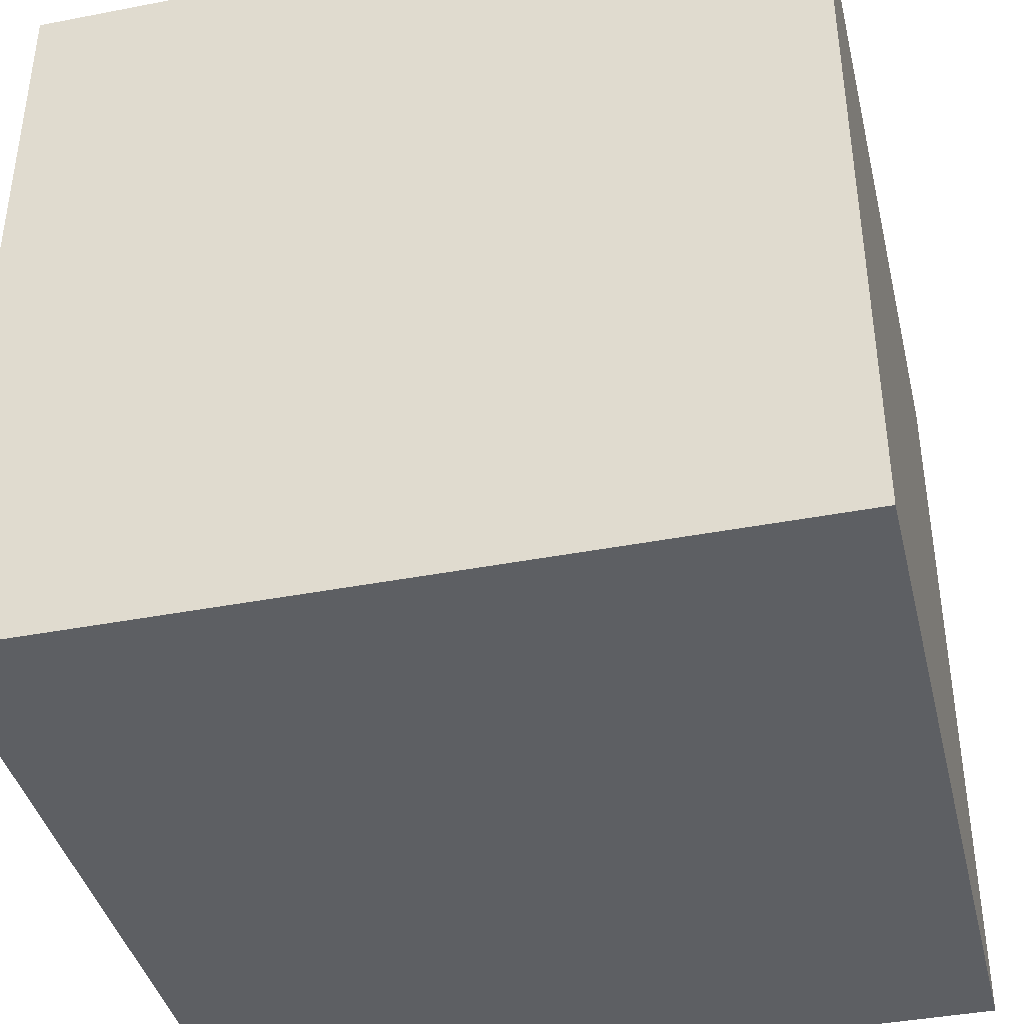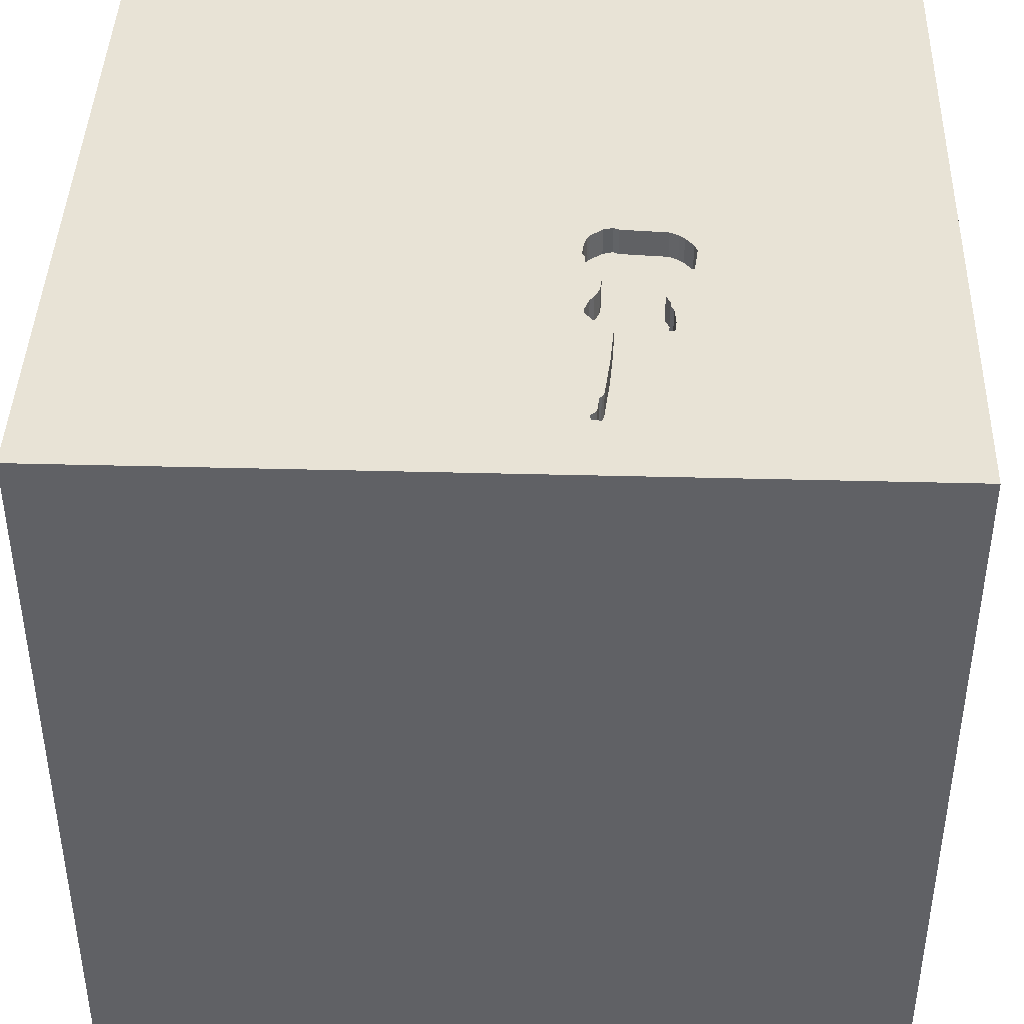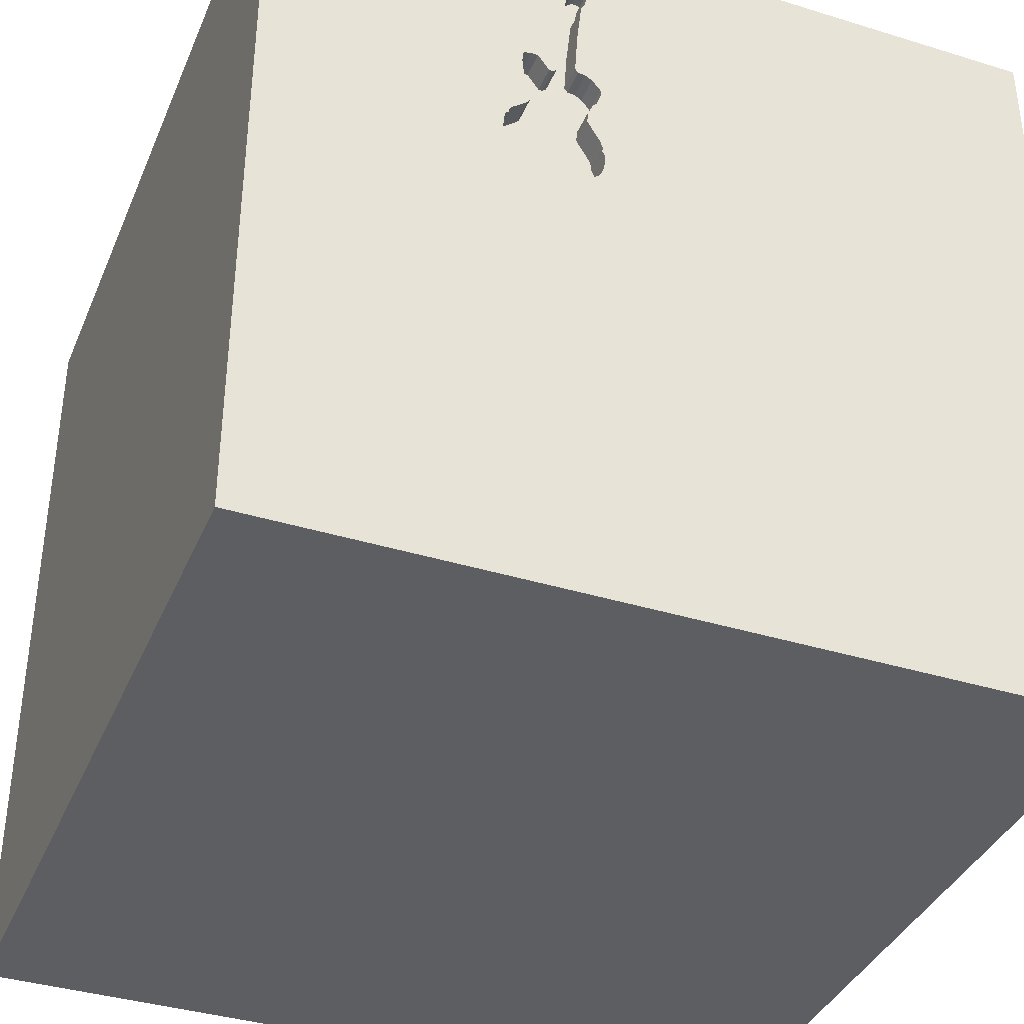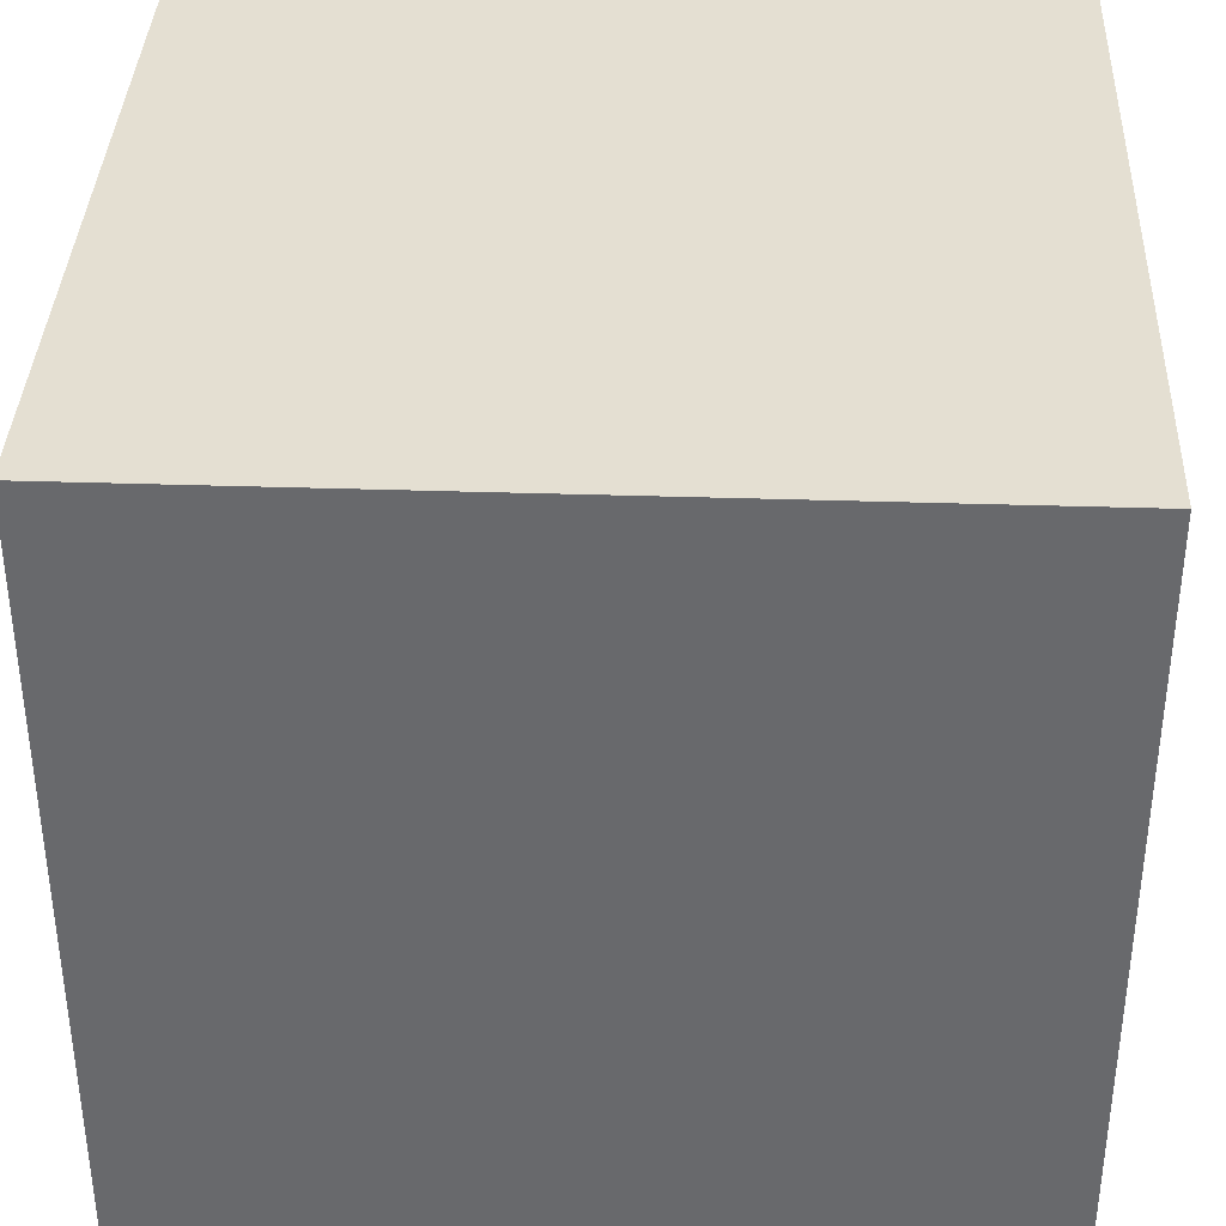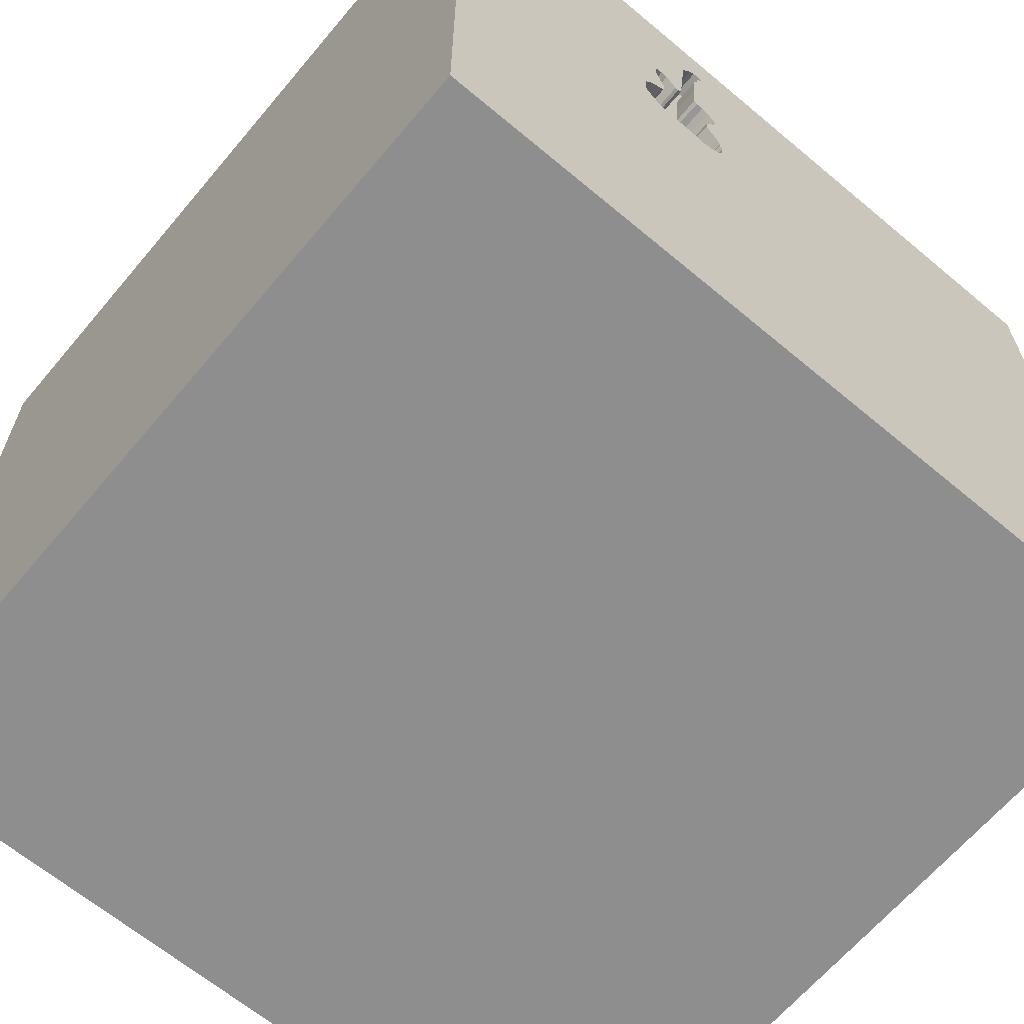
<metadata>
{"format":"obj","ext":"obj","renderer":"f3d","projection":"perspective","resolution":1024,"background":"white","views":[{"elev":-40.2,"azim":-76.6,"up":"+Y"},{"elev":41.9,"azim":1.8,"up":"+Y"},{"elev":-38.0,"azim":158.6,"up":"+Z"},{"elev":37.0,"azim":-87.6,"up":"+Z"},{"elev":-65.0,"azim":139.9,"up":"+Z"}]}
</metadata>
<code>
o guitar_192
v 0.5652 1.5 0.2798
v 0.2807 1.5 1.242
v 0.4898 1.5 0.7982
v 0.4898 1.4 0.7982
v 0.3378 1.5 0.7686
v 0.3378 1.4 0.7686
v 0.5462 1.5 0.7204
v 0.5892 1.5 0.4983
v 0.5985 1.5 0.3134
v 0.2859 1.5 0.6213
v 0.2859 1.4 0.6213
v -1.068 -0.7943 1.5
v -1.042 0.2083 -1.5
v -1.074 1.055 -1.5
v -0.7292 0.9896 1.5
v -1.094 -1.5 -0.02604
v -0.6771 -1.5 -0.5208
v -0.8333 -1.5 1.5
v -0.9245 1.5 -1.117
v -0.931 -1.1 -1.5
v -0.5599 -1.25 1.5
v 0.5307 1.5 0.6676
v 0.5307 1.4 0.6676
v 0.3619 1.5 1.176
v 0.3619 1.4 1.176
v 0.6137 1.5 0.3322
v 0.3038 1.5 1.151
v 0.5838 1.5 0.2953
v 0.2858 1.5 0.7495
v 0.3111 1.5 0.7657
v 0.3393 1.5 0.9442
v 0.3393 1.4 0.9442
v 0.5221 1.5 0.5587
v 0.4207 1.5 0.7504
v 0.4167 0.625 -1.5
v 0.625 0.4427 1.5
v 0.4167 -0.1562 1.5
v 0.4948 1.302 -1.5
v 0.5859 1.152 1.5
v 0.5208 -0.4036 -1.5
v 0.625 -0.625 1.5
v 0.6641 -1.5 0.5143
v 0.4687 -1.5 -0
v 0.4688 -1.5 1.276
v 0.6641 -1.5 -0.4492
v -0.1042 -1.5 -1.5
v 0.5599 -1.5 -1.061
v 0.1562 -1.5 1.5
v 0.3116 1.5 0.2528
v 0.5339 1.5 -1.126
v 0.3613 1.5 -0.1432
v 0.3128 1.5 1.13
v 0.3141 1.5 1.245
v 0.4687 1.5 1.354
v 0.1042 1.5 -1.5
v 0.1042 1.5 1.5
v 0.3406 1.5 0.9251
v 0.1562 -1.224 -1.5
v 0.651 -1.185 1.5
v 0.2909 1.5 1.209
v 0.2909 1.4 1.209
v 0.2629 1.5 0.4569
v 0.3111 1.4 0.7657
v 0.3035 1.5 0.5827
v 0.3035 1.4 0.5827
v 0.3128 1.4 1.13
v 0.3561 1.5 0.2475
v 0.2762 1.5 1.221
v -0.4036 -0.5208 -1.5
v 0.02604 -1.094 1.5
v -0.2083 0.2083 -1.5
v 0 0.4687 1.5
v -0.05208 -0 1.5
v -0.2083 1.042 -1.5
v -0.1823 1.068 1.5
v 0 -0.4688 1.5
v 0 -1.5 0.1562
v -0.1823 -1.5 1.198
v 0 -1.5 -0.4688
v -0.1562 -1.5 0.625
v -0.1562 -1.5 -1.224
v -0.2083 1.5 0.625
v -0.1302 1.5 1.302
v 0.2673 1.5 0.2886
v 0.5973 1.5 0.4857
v 0.2545 1.5 0.4088
v 0.2545 1.4 0.4088
v 0.2705 1.5 0.6399
v 0.3116 1.4 0.2528
v 1.042 0.3125 -1.5
v 1.25 0.2083 1.5
v 1.146 -1.5 -0.8594
v 1.25 -1.5 0.4167
v 1.172 -1.5 -0.2214
v 1.5 -1.5 1.5
v 0.9896 -1.5 -1.5
v 0.9375 -1.5 -1.25
v 0.9896 -1.5 0.9375
v 1.224 1.5 -0.638
v 1.5 1.5 -1.5
v 1.224 -1.107 1.5
v 1.042 -0.2865 1.5
v 1.016 0.8724 1.5
v 0.3774 1.5 1.157
v 0.5892 1.4 0.4983
v 0.3362 1.5 1.227
v 0.3362 1.4 1.227
v 0.3657 1.5 0.2519
v 0.6186 1.5 0.4129
v 0.2433 1.5 0.3873
v 0.2524 1.5 0.4288
v 0.2705 1.4 0.6399
v 0.2629 1.4 0.4569
v 0.2514 1.5 0.6919
v 0.2514 1.4 0.6919
v 0.2702 1.5 0.7303
v -0.5469 0.2148 1.5
v -0.4687 -1.5 0.1823
v -0.625 -1.5 1.042
v -0.5729 -1.5 -1.068
v -0.4427 -0.5208 1.5
v 0.256 1.5 0.7126
v 0.256 1.4 0.7126
v -1.5 -1.042 0.625
v -1.5 0.5729 0.3646
v -1.5 0.4427 -0.1562
v -1.5 0.1823 1.094
v -1.5 0.07812 0.4687
v -1.5 -0.1562 -1.5
v -1.5 0.4167 -1.302
v -1.5 -0.1302 1.5
v -1.5 -0.05208 -0.9896
v -1.5 -0.1562 -0.4427
v -1.5 1.003 -0.651
v -1.5 1.224 0.1562
v -1.5 1.5 1.5
v -1.5 1.198 0.638
v -1.5 -0.4036 0.625
v -1.5 -0.4167 -0.07812
v -1.5 -0.4948 1.263
v -1.5 -1.5 -0.8333
v -1.5 -1.5 0.1302
v -1.5 -1.5 1.5
v -1.5 -1.5 -1.5
v -1.5 0.5469 -0.7943
v -1.5 0.7031 1.029
v -1.5 0.8333 -1.5
v -1.5 0.8333 1.5
v -1.5 1.354 -0.4687
v -1.5 1.5 -1.5
v -1.5 1.5 -0.8333
v -1.5 1.5 0.1562
v -1.5 -1.276 -0.01302
v -1.5 -1.12 -0.5729
v -1.5 -0.5599 -0.8854
v 0.3141 1.4 1.245
v 0.6242 1.5 0.3603
v 0.6242 1.4 0.3603
v 0.5838 1.4 0.2953
v 0.3216 1.5 1.111
v 0.2433 1.4 0.3873
v 0.3464 1.5 0.243
v 0.3464 1.4 0.243
v 0.5164 1.5 0.6121
v 0.5333 1.5 0.2629
v 0.5165 1.5 0.8011
v 0.2524 1.4 0.4288
v 0.299 1.5 1.196
v 0.299 1.4 1.196
v 0.5164 1.4 0.6121
v 0.249 1.5 0.3339
v 0.4207 1.4 0.7504
v 0.5987 1.5 0.4724
v 0.5987 1.4 0.4724
v 0.249 1.4 0.3339
v 0.2984 1.5 0.7576
v 0.5221 1.4 0.5587
v 0.4488 1.5 0.7399
v 0.4488 1.4 0.7399
v 0.4355 1.5 0.7385
v 1.5 -1.5 -1.5
v 0.3497 1.5 0.7833
v 0.3497 1.4 0.7833
v 0.3085 1.5 0.536
v 0.6135 1.5 0.4604
v 1.5 -1.087 -0.9635
v 1.5 -1.042 -0.2083
v 1.5 -0.8333 -1.5
v 1.5 0.638 -0.9928
v 1.5 0.4557 0.3906
v 1.5 0.1302 -1.5
v 1.5 -0.1562 1.5
v 1.5 0.1562 1.257
v 1.5 -0.2083 -0.3906
v 1.5 -0.2083 -1.198
v 1.5 1.165 -0.5078
v 1.5 -0.4036 0.5208
v 1.5 -0.8073 1.107
v 1.5 -1.5 -0.8333
v 1.5 -1.5 0.1302
v 1.5 0.8333 1.5
v 1.5 1.5 0.1042
v 1.5 1.5 1.5
v 1.5 -1.198 0.4427
v 1.5 1.165 0.7617
v 0.2592 1.5 0.3013
v 0.2592 1.4 0.3013
v 0.6135 1.4 0.4604
v 0.4355 1.4 0.7385
v -1.198 0.3906 1.5
v -1.12 -0.2604 1.5
v -1.237 1.042 1.5
v -1.198 -0.4427 -1.5
v -1.25 -1.5 -0.625
v -1.198 -1.5 0.3646
v -1.198 -1.5 0.8073
v -1.068 1.5 0.3711
v -0.9375 1.5 1.198
v -1.198 1.5 -0.4167
v 0.5427 1.5 0.6824
v 0.5427 1.4 0.6824
v 0.5489 1.5 0.7505
v 0.5489 1.4 0.7505
v 0.3605 1.5 1.189
v 0.3605 1.4 1.189
v 0.255 1.5 0.3148
v 0.5333 1.4 0.2629
v -0.4036 1.5 -0.2344
v 0.2762 1.4 1.221
v 0.2807 1.4 1.242
v 1.133 -0.8333 -1.5
v 1.003 1.5 0.2799
v 0.9049 1.5 0.6868
v 1.159 1.081 -1.5
v 0.3216 1.4 1.111
v 0.3054 1.5 1.136
v 0.3054 1.4 1.136
v 0.2858 1.4 0.7495
v 0.5447 1.5 0.7906
v 0.5302 1.5 0.5461
v 0.5302 1.4 0.5461
v 0.3774 1.4 1.157
v 0.6137 1.4 0.3322
v 0.5652 1.4 0.2798
v 0.2673 1.4 0.2886
v 0.5329 1.5 0.6476
v 0.5329 1.4 0.6476
v 0.3657 1.4 0.2519
v 0.5973 1.4 0.4857
v 0.3085 1.4 0.536
v 0.5165 1.4 0.8011
v 0.5447 1.4 0.7906
f 18 21 143
f 131 140 143
f 124 142 143
f 143 119 18
f 21 12 143
f 12 131 143
f 142 216 143
f 48 21 18
f 124 153 142
f 216 119 143
f 119 48 18
f 12 211 131
f 140 124 143
f 142 215 216
f 119 78 48
f 131 127 140
f 48 70 21
f 127 138 140
f 138 124 140
f 142 16 215
f 215 119 216
f 21 121 12
f 12 121 211
f 211 210 131
f 215 118 119
f 78 44 48
f 124 138 153
f 48 59 70
f 148 127 131
f 153 141 142
f 142 214 16
f 119 80 78
f 70 121 21
f 210 148 131
f 148 146 127
f 138 139 153
f 153 154 141
f 141 214 142
f 16 118 215
f 118 80 119
f 70 76 121
f 121 117 211
f 127 128 138
f 210 212 148
f 139 154 153
f 95 59 48
f 117 210 211
f 154 144 141
f 80 44 78
f 44 95 48
f 70 41 76
f 121 73 117
f 146 128 127
f 128 139 138
f 214 17 16
f 16 17 118
f 118 77 80
f 80 42 44
f 59 41 70
f 76 73 121
f 148 136 146
f 139 155 154
f 98 95 44
f 95 101 59
f 210 15 212
f 141 144 214
f 117 15 210
f 212 136 148
f 146 125 128
f 128 126 139
f 77 42 80
f 42 98 44
f 41 37 76
f 125 126 128
f 133 155 139
f 214 120 17
f 37 73 76
f 136 137 146
f 144 120 214
f 17 77 118
f 73 72 117
f 137 125 146
f 126 133 139
f 155 144 154
f 17 79 77
f 77 43 42
f 101 41 59
f 133 132 155
f 41 102 37
f 37 72 73
f 72 75 117
f 75 15 117
f 217 136 218
f 120 79 17
f 79 43 77
f 101 102 41
f 37 36 72
f 79 45 43
f 42 93 98
f 15 136 212
f 136 152 137
f 137 135 125
f 125 135 126
f 126 145 133
f 213 20 144
f 95 192 101
f 217 152 136
f 155 129 144
f 213 144 129
f 120 81 79
f 43 94 42
f 204 198 95
f 198 192 95
f 192 102 101
f 102 36 37
f 94 93 42
f 93 95 98
f 72 39 75
f 15 56 136
f 82 217 218
f 152 135 137
f 145 132 133
f 69 20 213
f 144 46 120
f 93 200 95
f 36 39 72
f 75 56 15
f 218 136 56
f 135 134 126
f 126 134 145
f 20 46 144
f 46 81 120
f 81 45 79
f 45 94 43
f 204 95 200
f 197 198 204
f 193 192 198
f 83 218 56
f 132 129 155
f 58 46 20
f 81 47 45
f 197 193 198
f 192 91 102
f 91 36 102
f 82 218 83
f 228 217 82
f 13 213 129
f 13 69 213
f 69 58 20
f 94 200 93
f 51 228 82
f 145 130 132
f 71 69 13
f 187 204 200
f 187 197 204
f 103 39 36
f 135 149 134
f 194 197 187
f 152 149 135
f 130 129 132
f 47 92 45
f 91 103 36
f 39 56 75
f 82 83 236
f 219 152 217
f 46 47 81
f 92 94 45
f 190 197 194
f 54 83 56
f 27 236 83
f 57 82 236
f 29 116 82
f 171 226 82
f 82 110 171
f 228 219 217
f 40 69 71
f 189 190 194
f 190 193 197
f 83 54 53
f 83 53 2
f 68 60 168
f 83 2 68
f 168 27 83
f 83 68 168
f 52 57 236
f 176 29 82
f 82 57 30
f 30 176 82
f 82 116 122
f 82 122 114
f 82 114 88
f 88 10 64
f 64 184 82
f 82 88 64
f 82 184 62
f 111 86 110
f 82 62 111
f 82 111 110
f 51 82 226
f 51 226 206
f 84 49 51
f 51 206 84
f 152 151 149
f 134 150 145
f 145 150 130
f 130 147 129
f 35 40 71
f 40 58 69
f 97 92 47
f 192 201 91
f 104 24 224
f 106 53 54
f 224 106 54
f 104 224 54
f 31 57 52
f 52 160 31
f 182 5 30
f 57 182 30
f 108 165 51
f 162 67 108
f 51 49 162
f 51 162 108
f 219 151 152
f 150 147 130
f 13 129 147
f 94 199 200
f 193 201 192
f 201 103 91
f 50 228 51
f 19 151 219
f 149 150 134
f 14 13 147
f 74 71 13
f 92 199 94
f 187 200 199
f 196 190 189
f 39 203 56
f 1 51 165
f 228 19 219
f 151 150 149
f 74 13 14
f 35 71 74
f 90 40 35
f 231 58 40
f 231 46 58
f 46 96 47
f 186 187 199
f 54 56 203
f 3 34 104
f 104 166 3
f 232 51 1
f 28 9 232
f 1 28 232
f 234 90 35
f 231 96 46
f 96 97 47
f 194 187 186
f 205 193 190
f 205 201 193
f 103 203 39
f 233 54 203
f 233 104 54
f 233 7 222
f 166 104 233
f 239 166 233
f 233 222 239
f 3 178 180
f 180 34 3
f 157 109 232
f 232 9 26
f 232 26 157
f 99 50 51
f 50 19 228
f 195 194 186
f 196 205 190
f 201 203 103
f 233 232 109
f 185 173 85
f 233 109 185
f 233 185 85
f 85 8 233
f 38 35 74
f 189 194 195
f 7 233 8
f 220 7 8
f 246 22 220
f 8 240 33
f 33 164 246
f 246 220 8
f 8 33 246
f 99 51 232
f 234 35 38
f 97 181 92
f 100 196 189
f 90 231 40
f 96 181 97
f 181 199 92
f 19 150 151
f 14 147 150
f 181 186 199
f 205 203 201
f 100 50 99
f 55 19 50
f 55 74 14
f 55 38 74
f 100 234 38
f 231 181 96
f 202 205 196
f 202 232 233
f 202 99 232
f 100 55 50
f 55 150 19
f 55 14 150
f 100 38 55
f 100 90 234
f 191 231 90
f 188 186 181
f 188 195 186
f 191 189 195
f 100 202 196
f 202 203 205
f 202 233 203
f 100 99 202
f 100 191 90
f 191 188 231
f 188 181 231
f 191 195 188
f 100 189 191
f 223 251 252
f 223 4 251
f 239 222 223
f 223 252 239
f 166 239 252
f 252 251 166
f 179 4 223
f 3 166 251
f 251 4 3
f 223 222 7
f 4 179 3
f 223 221 179
f 221 223 7
f 7 220 221
f 178 3 179
f 23 179 221
f 180 178 179
f 179 209 180
f 23 209 179
f 220 22 23
f 23 221 220
f 170 209 23
f 22 246 23
f 209 172 180
f 65 209 170
f 23 247 170
f 247 23 246
f 34 180 172
f 11 172 209
f 65 11 209
f 65 170 177
f 170 247 164
f 246 164 247
f 172 242 34
f 11 6 172
f 11 65 10
f 177 250 65
f 177 170 33
f 164 33 170
f 104 34 242
f 242 172 32
f 112 6 11
f 183 172 6
f 64 10 65
f 10 88 11
f 241 250 177
f 65 250 64
f 242 25 104
f 235 242 32
f 32 172 183
f 6 112 238
f 112 11 88
f 183 6 182
f 113 250 241
f 33 240 241
f 241 177 33
f 184 64 250
f 24 104 25
f 25 242 66
f 242 235 66
f 235 32 160
f 32 183 57
f 57 31 32
f 238 63 6
f 238 112 123
f 5 182 6
f 182 57 183
f 250 113 62
f 62 184 250
f 113 241 248
f 240 8 241
f 224 24 25
f 25 225 224
f 237 25 66
f 160 52 66
f 66 235 160
f 31 160 32
f 176 30 63
f 63 238 176
f 30 5 6
f 6 63 30
f 116 29 238
f 238 123 116
f 115 123 112
f 88 114 115
f 115 112 88
f 87 113 248
f 241 227 248
f 105 241 8
f 169 225 25
f 25 237 169
f 52 236 237
f 237 66 52
f 29 176 238
f 123 122 116
f 114 122 123
f 123 115 114
f 113 167 62
f 113 87 167
f 175 87 248
f 174 227 241
f 248 227 108
f 174 241 105
f 106 224 225
f 225 107 106
f 107 225 169
f 27 168 169
f 169 237 27
f 237 236 27
f 111 62 167
f 167 87 111
f 87 175 161
f 245 175 248
f 174 244 227
f 165 108 227
f 108 67 248
f 249 174 105
f 8 85 249
f 249 105 8
f 169 61 107
f 86 111 87
f 110 86 87
f 87 161 110
f 161 175 171
f 171 110 161
f 207 175 245
f 248 89 245
f 159 244 174
f 1 165 227
f 227 244 1
f 67 162 163
f 163 248 67
f 85 173 174
f 174 249 85
f 107 156 106
f 168 60 61
f 61 169 168
f 61 156 107
f 226 171 175
f 175 207 226
f 84 206 207
f 207 245 84
f 163 89 248
f 245 89 84
f 28 1 244
f 244 159 28
f 174 158 159
f 162 49 163
f 173 185 174
f 53 106 156
f 156 61 230
f 207 206 226
f 89 163 49
f 49 84 89
f 208 158 174
f 159 158 243
f 208 174 185
f 156 230 2
f 2 53 156
f 60 68 229
f 229 61 60
f 229 230 61
f 159 243 9
f 9 28 159
f 109 157 158
f 158 208 109
f 243 158 26
f 208 185 109
f 68 2 230
f 230 229 68
f 26 9 243
f 157 26 158

</code>
